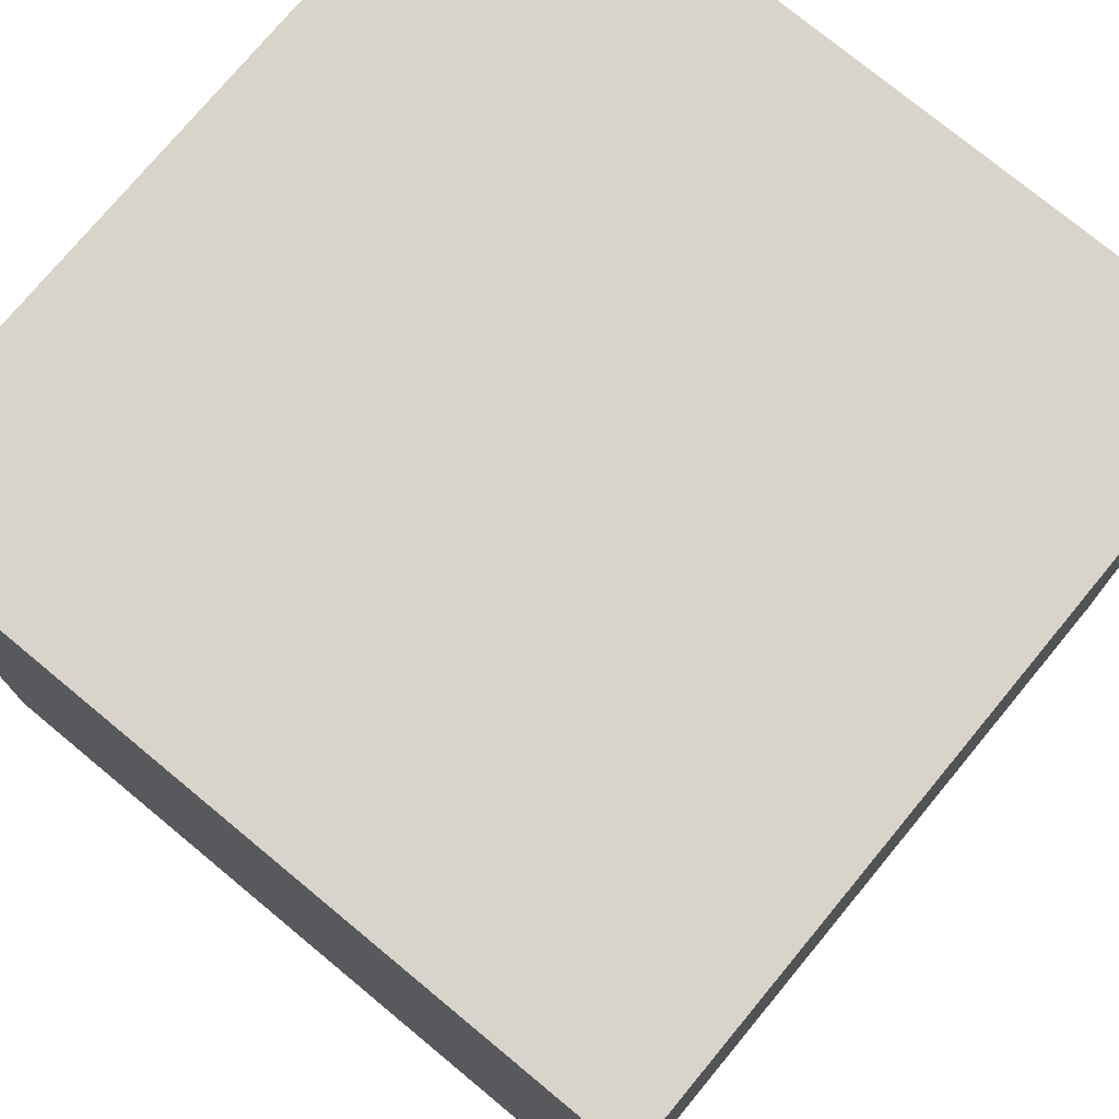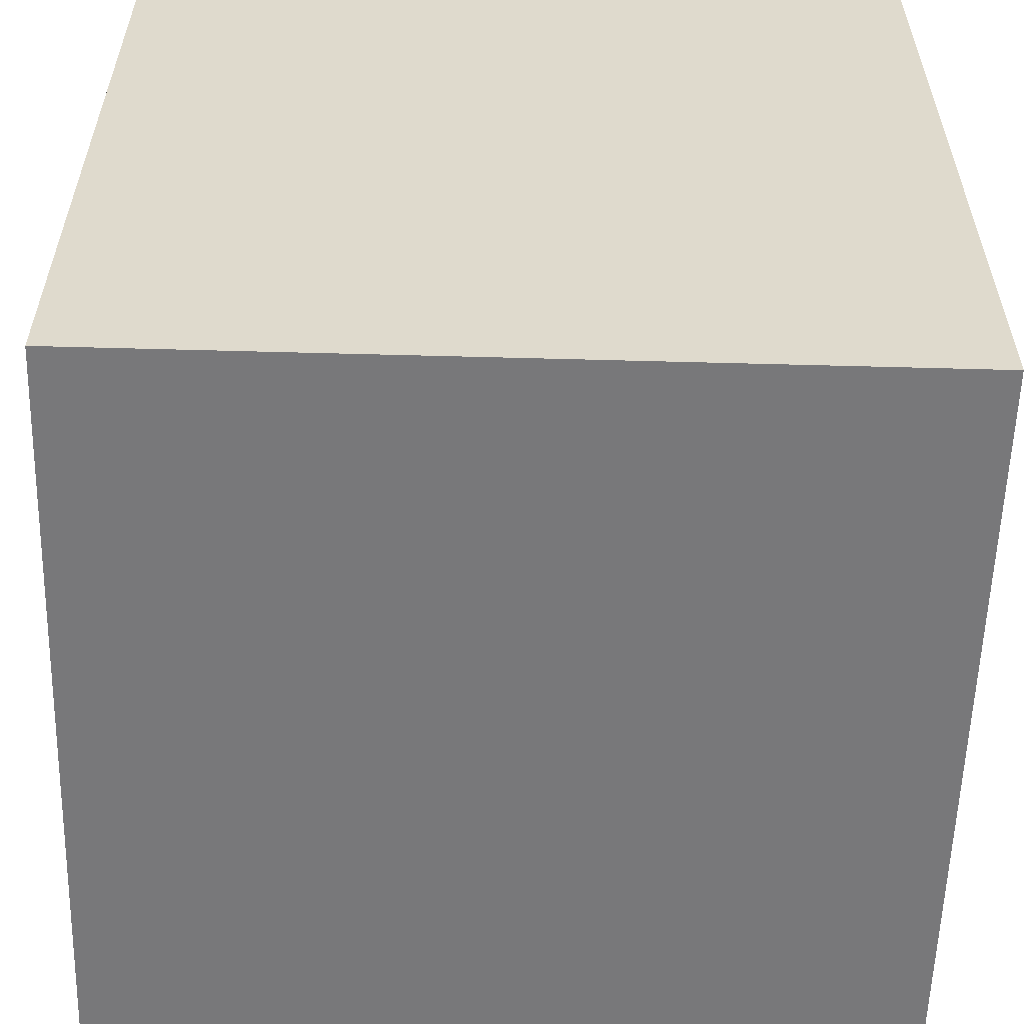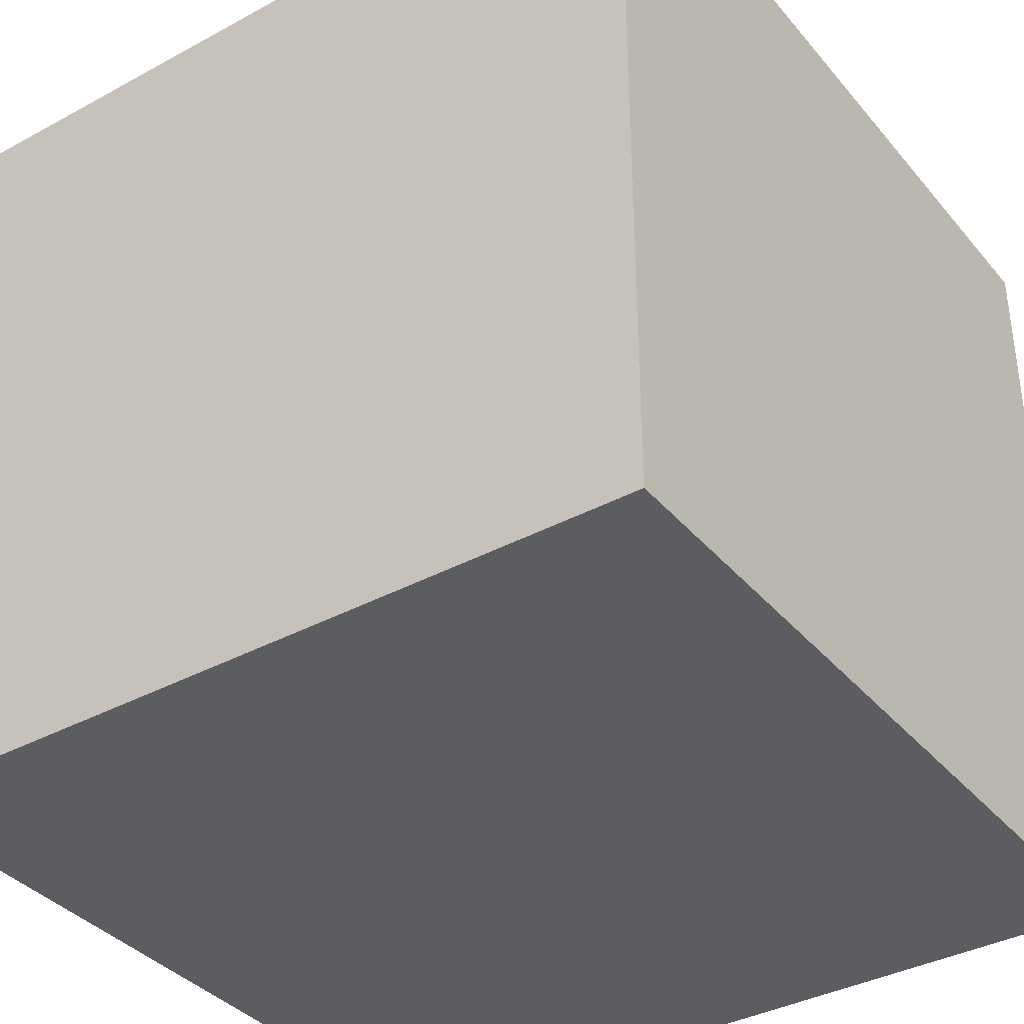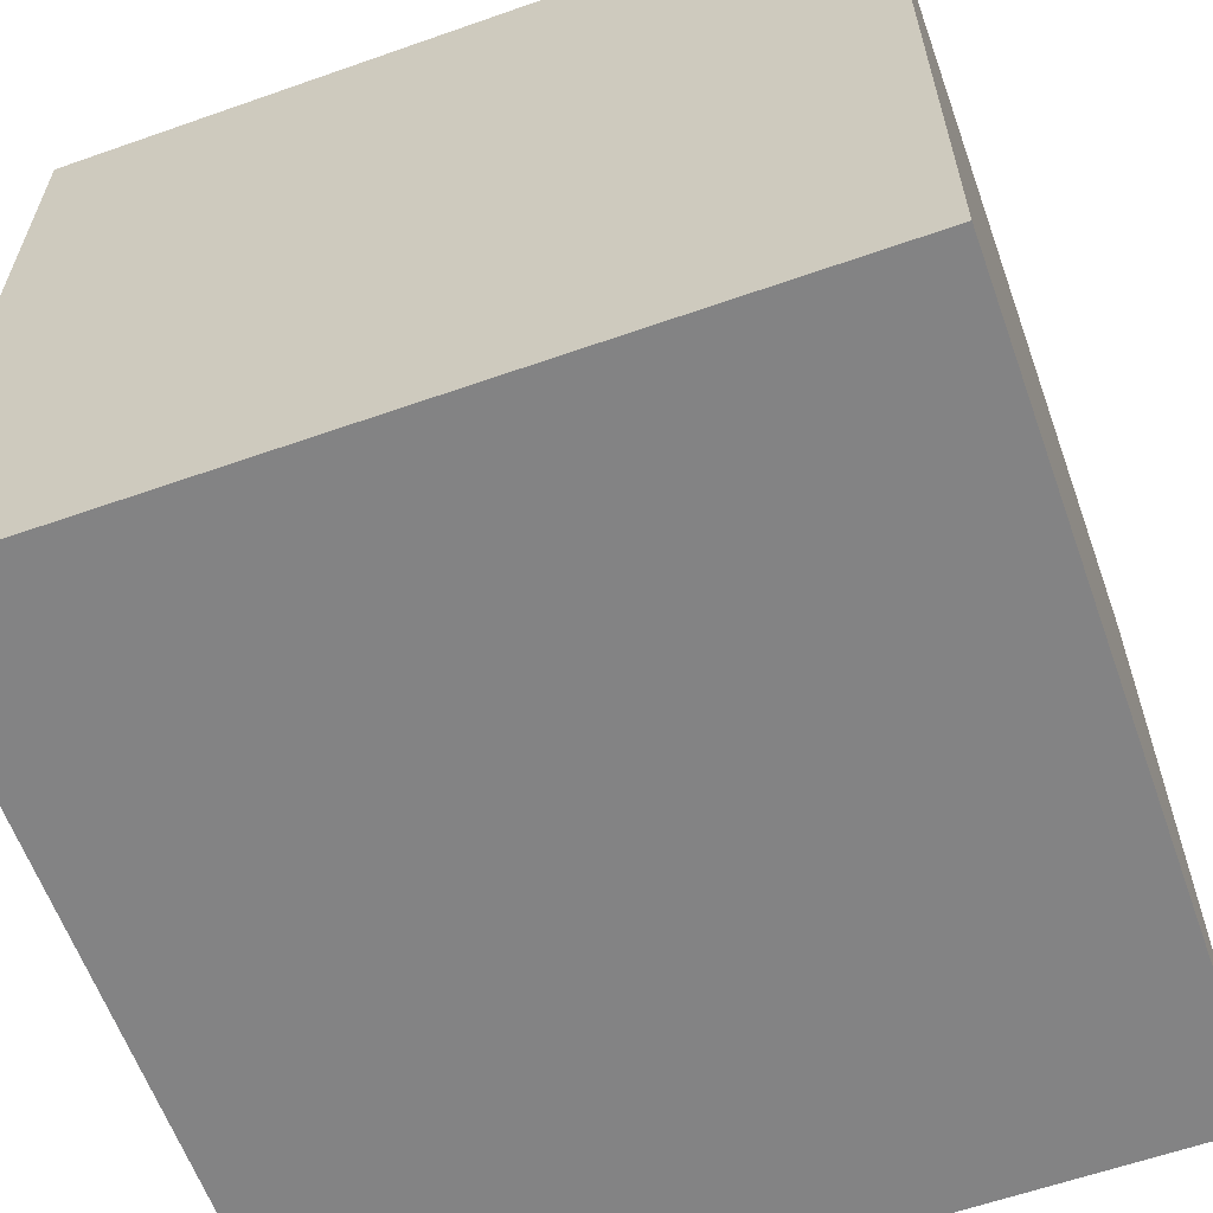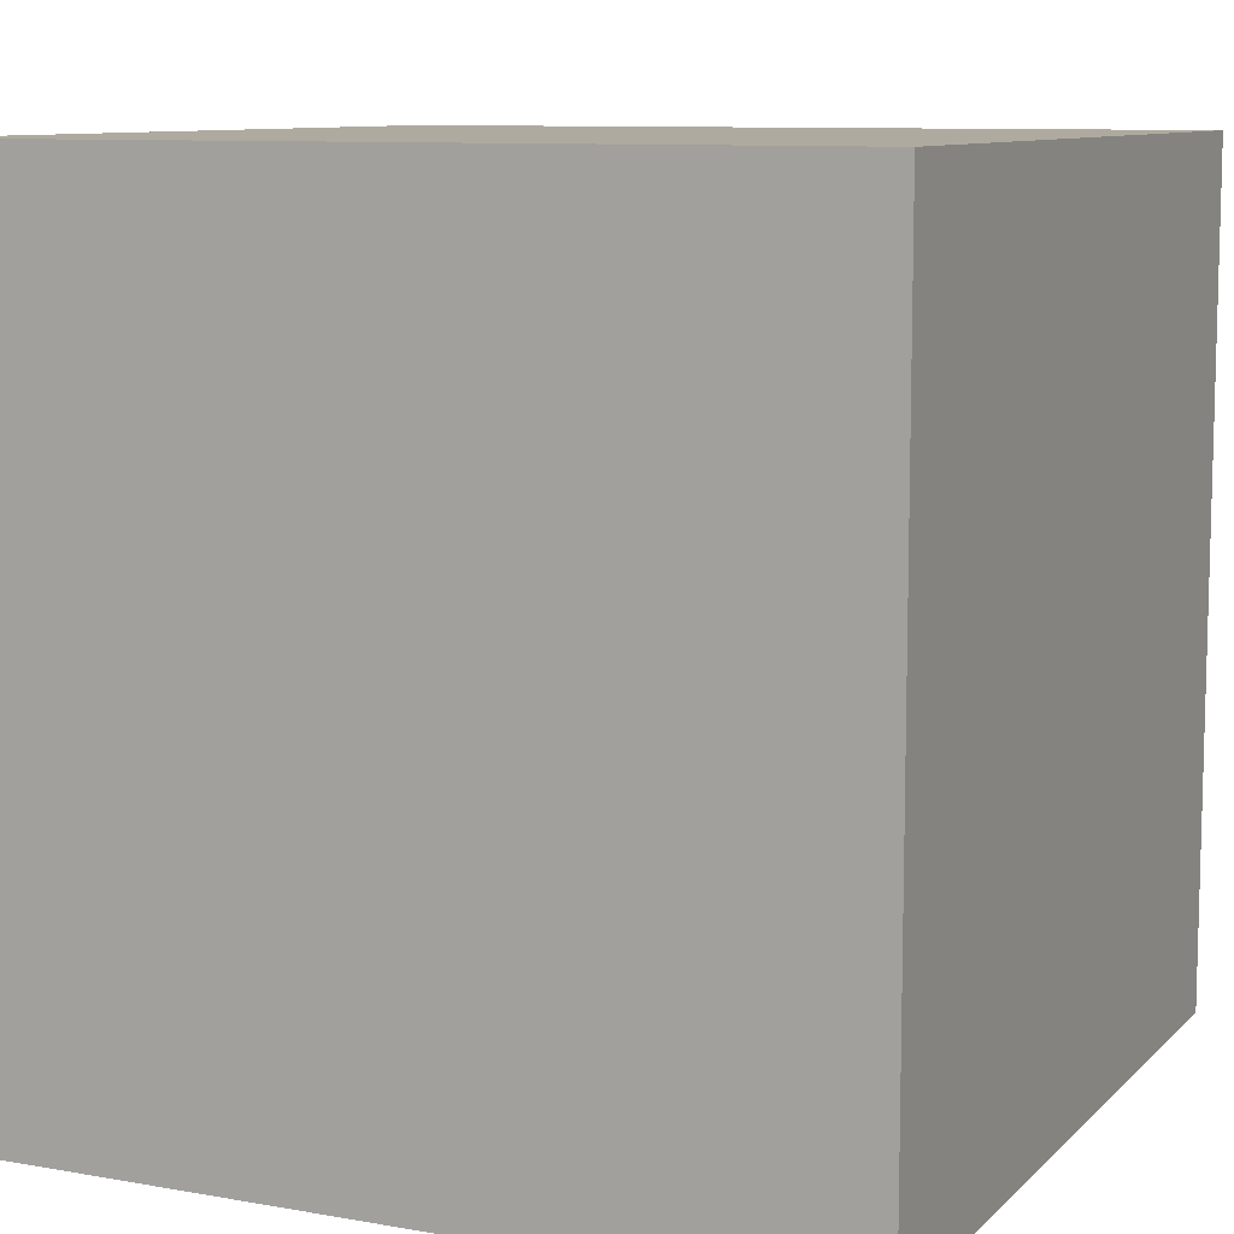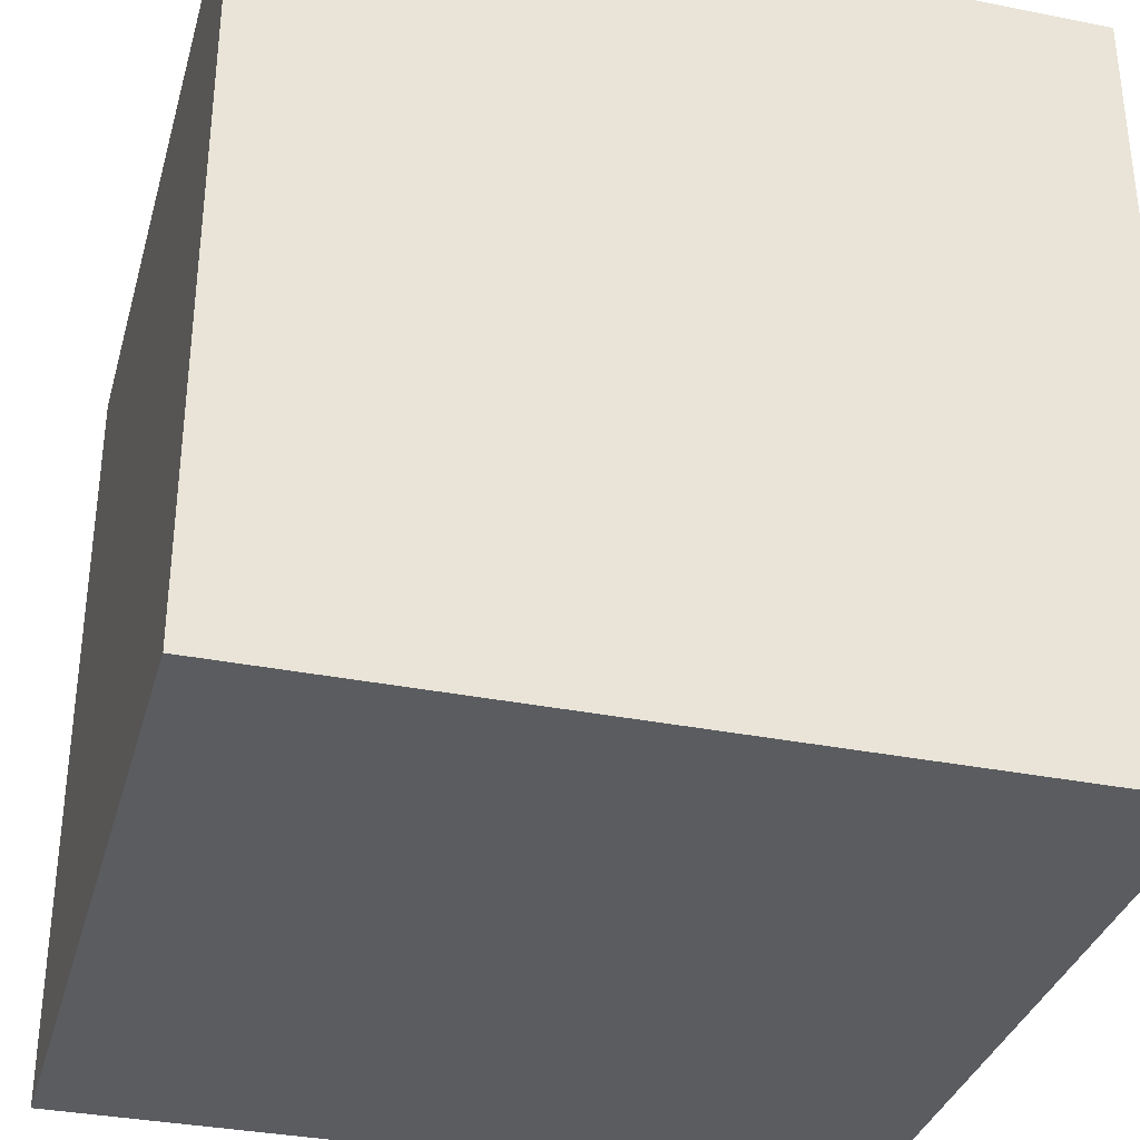
<metadata>
{"format":"obj","ext":"obj","renderer":"f3d","projection":"perspective","resolution":1024,"background":"white","views":[{"elev":75.5,"azim":39.6,"up":"+Y"},{"elev":-57.6,"azim":178.4,"up":"+Z"},{"elev":-37.2,"azim":34.9,"up":"+Y"},{"elev":-61.2,"azim":109.7,"up":"+Y"},{"elev":9.5,"azim":-155.1,"up":"+Z"},{"elev":-34.0,"azim":-15.1,"up":"+Z"}]}
</metadata>
<code>
o
v -0.5 0 0.5
v -0.5 0 -0.5
v -0.5 0.1 -0.2
v -0.5 0.1 -0.4
v -0.5 0.2 0.2
v -0.5 0.2 0.1
v -0.5 0.2 -0.2
v -0.5 0.2 -0.4
v -0.5 0.3 0.2
v -0.5 0.3 0.1
v -0.5 0.4 0.3
v -0.5 0.4 0.2
v -0.5 0.5 -0.1
v -0.5 0.5 -0.3
v -0.5 0.6 0.5
v -0.5 0.6 0.3
v -0.5 0.6 0.2
v -0.5 0.6 -0.1
v -0.5 0.6 -0.3
v -0.5 0.6 -0.5
v -0.5 1 0.5
v -0.5 1 -0.5
v 0.5 0 0.5
v 0.5 0 -0.5
v 0.5 0.1 -0.2
v 0.5 0.1 -0.4
v 0.5 0.2 -0.1
v 0.5 0.2 -0.2
v 0.5 0.2 -0.4
v 0.5 0.3 0.3
v 0.5 0.3 0.2
v 0.5 0.3 -0.1
v 0.5 0.3 -0.2
v 0.5 0.4 0.2
v 0.5 0.4 0.1
v 0.5 0.5 -0.1
v 0.5 0.5 -0.3
v 0.5 0.6 0.5
v 0.5 0.6 0.3
v 0.5 0.6 0.1
v 0.5 0.6 -0.1
v 0.5 0.6 -0.3
v 0.5 0.6 -0.5
v 0.5 1 0.5
v 0.5 1 -0.5
v -0.5 0 0.5
v -0.5 0.6 0.5
v -0.5 1 0.5
v -0.3 0.2 0.5
v -0.3 0.3 0.5
v -0.3 0.5 0.5
v -0.3 0.6 0.5
v -0.2 0.1 0.5
v -0.2 0.2 0.5
v -0.1 0.1 0.5
v -0.1 0.3 0.5
v -0.1 0.5 0.5
v -0.1 0.6 0.5
v 0.3 0.2 0.5
v 0.3 0.3 0.5
v 0.3 0.5 0.5
v 0.3 0.6 0.5
v 0.4 0.2 0.5
v 0.4 0.3 0.5
v 0.4 0.5 0.5
v 0.4 0.6 0.5
v 0.5 0 0.5
v 0.5 0.6 0.5
v 0.5 1 0.5
v -0.5 0 -0.5
v -0.5 0.6 -0.5
v -0.5 1 -0.5
v -0.4 0.1 -0.5
v -0.4 0.2 -0.5
v -0.4 0.5 -0.5
v -0.4 0.6 -0.5
v -0.3 0.1 -0.5
v -0.3 0.2 -0.5
v -0.2 0.5 -0.5
v -0.2 0.6 -0.5
v -0.1 0.2 -0.5
v -0.1 0.3 -0.5
v 0.1 0.2 -0.5
v 0.1 0.3 -0.5
v 0.2 0.4 -0.5
v 0.2 0.6 -0.5
v 0.3 0.4 -0.5
v 0.3 0.6 -0.5
v 0.5 0 -0.5
v 0.5 0.6 -0.5
v 0.5 1 -0.5
v -0.5 0 0.5
v 0.5 0 0.5
v -0.5 0 -0.5
v 0.5 0 -0.5
v -0.5 1 0.5
v 0.5 1 0.5
v -0.3 1 0.3
v -0.2 1 0.3
v -0.3 1 0.2
v -0.2 1 0.2
v -0.1 1 0.2
v -0.2 1 0.1
v -0.1 1 0.1
v 0.2 1 -0.1
v 0.3 1 -0.1
v 0.1 1 -0.2
v 0.2 1 -0.2
v 0.3 1 -0.2
v 0.1 1 -0.3
v 0.2 1 -0.3
v -0.5 1 -0.5
v 0.5 1 -0.5
f 3 2 1
f 4 2 3
f 5 3 1
f 6 3 5
f 7 4 3
f 7 3 6
f 8 2 4
f 8 4 7
f 9 6 5
f 9 5 1
f 10 7 6
f 10 6 9
f 10 8 7
f 11 9 1
f 11 10 9
f 12 10 11
f 13 8 10
f 13 10 12
f 14 8 13
f 15 11 1
f 16 12 11
f 16 11 15
f 17 13 12
f 17 12 16
f 18 14 13
f 18 13 17
f 19 8 14
f 19 14 18
f 20 2 8
f 20 8 19
f 21 19 18
f 21 18 17
f 21 20 19
f 21 17 16
f 21 16 15
f 22 20 21
f 23 24 25
f 25 24 26
f 23 25 27
f 25 26 28
f 27 25 28
f 26 24 29
f 28 26 29
f 23 27 30
f 30 27 31
f 27 28 32
f 31 27 32
f 28 29 33
f 32 28 33
f 30 31 34
f 31 32 34
f 32 33 34
f 34 33 35
f 35 33 36
f 33 29 37
f 36 33 37
f 23 30 38
f 30 34 39
f 38 30 39
f 34 35 39
f 35 36 40
f 39 35 40
f 36 37 41
f 40 36 41
f 37 29 42
f 41 37 42
f 29 24 43
f 42 29 43
f 38 39 44
f 41 42 44
f 42 43 44
f 39 40 44
f 40 41 44
f 44 43 45
f 49 47 46
f 50 47 49
f 51 47 50
f 52 48 47
f 52 47 51
f 53 49 46
f 54 50 49
f 54 49 53
f 55 53 46
f 55 54 53
f 56 51 50
f 56 54 55
f 56 50 54
f 57 52 51
f 57 51 56
f 58 48 52
f 58 52 57
f 59 57 56
f 59 56 55
f 59 58 57
f 60 58 59
f 61 58 60
f 62 48 58
f 62 58 61
f 63 59 55
f 63 60 59
f 64 61 60
f 64 60 63
f 65 62 61
f 65 61 64
f 66 48 62
f 66 62 65
f 67 55 46
f 67 63 55
f 67 66 65
f 67 64 63
f 67 65 64
f 68 48 66
f 68 66 67
f 69 48 68
f 70 71 73
f 73 71 74
f 74 71 75
f 71 72 76
f 75 71 76
f 70 73 77
f 73 74 77
f 74 75 78
f 77 74 78
f 75 76 79
f 78 75 79
f 77 78 79
f 76 72 80
f 79 76 80
f 77 79 81
f 79 80 81
f 81 80 82
f 77 81 83
f 81 82 83
f 82 80 84
f 83 82 84
f 83 84 85
f 84 80 85
f 80 72 86
f 85 80 86
f 83 85 87
f 85 86 87
f 86 72 88
f 87 86 88
f 70 77 89
f 83 87 89
f 87 88 89
f 77 83 89
f 88 72 90
f 89 88 90
f 90 72 91
f 94 93 92
f 95 93 94
f 96 97 98
f 98 97 99
f 96 98 100
f 98 99 100
f 99 97 101
f 100 99 101
f 101 97 102
f 100 101 103
f 101 102 103
f 102 97 104
f 103 102 104
f 103 104 105
f 104 97 105
f 105 97 106
f 103 105 107
f 105 106 108
f 107 105 108
f 106 97 109
f 108 106 109
f 107 108 110
f 103 107 110
f 108 109 111
f 110 108 111
f 96 100 112
f 100 103 112
f 110 111 112
f 103 110 112
f 111 109 113
f 112 111 113
f 109 97 113

</code>
